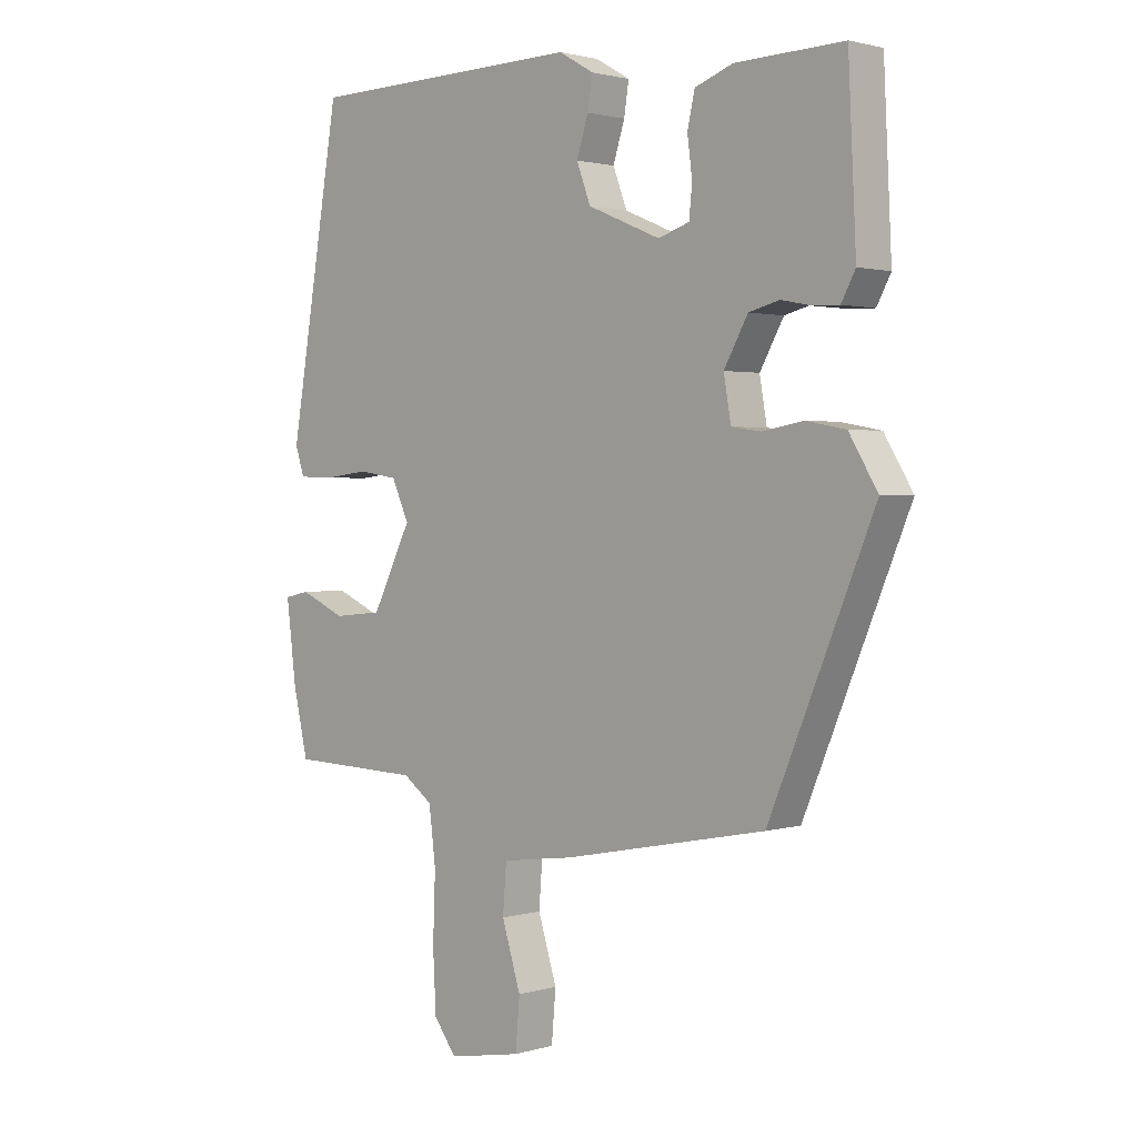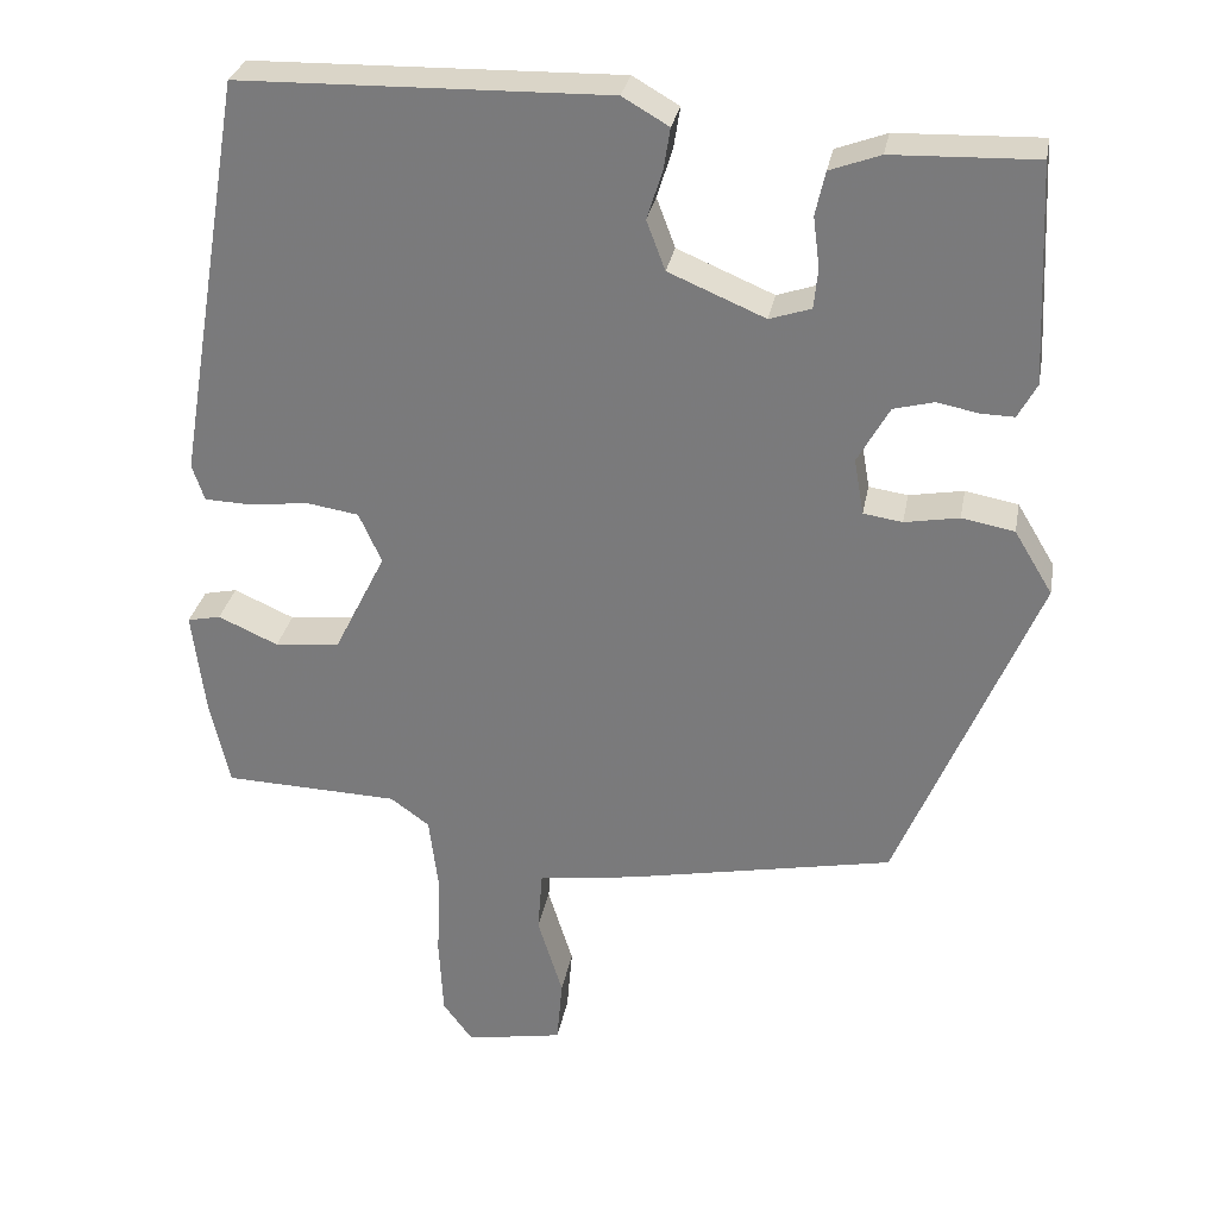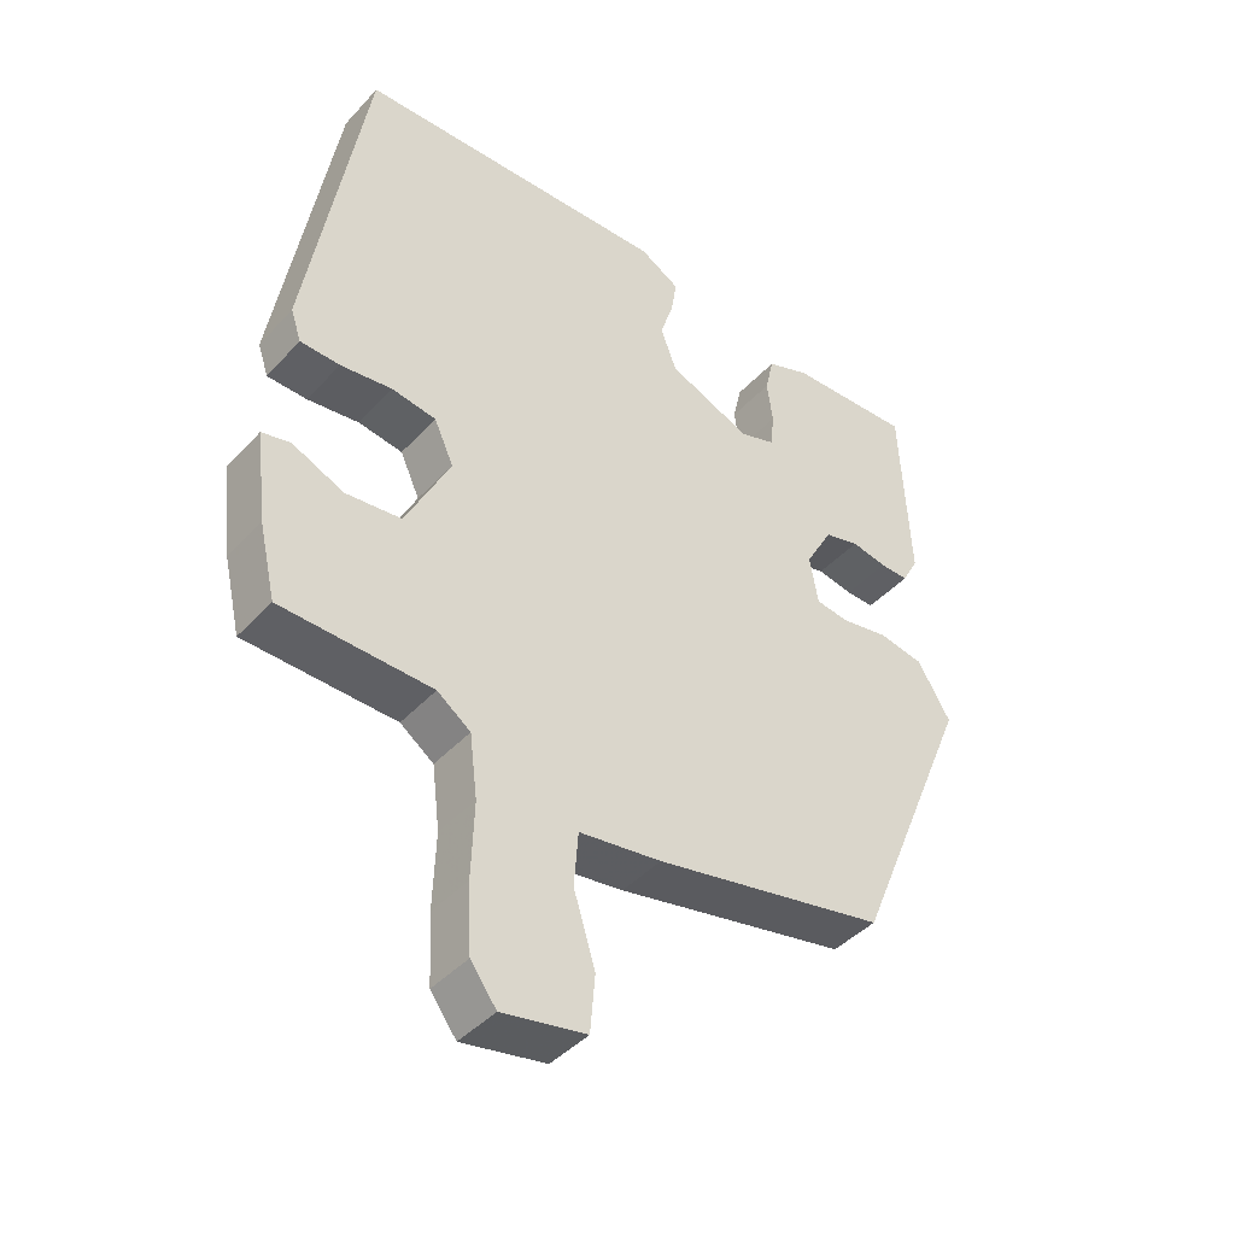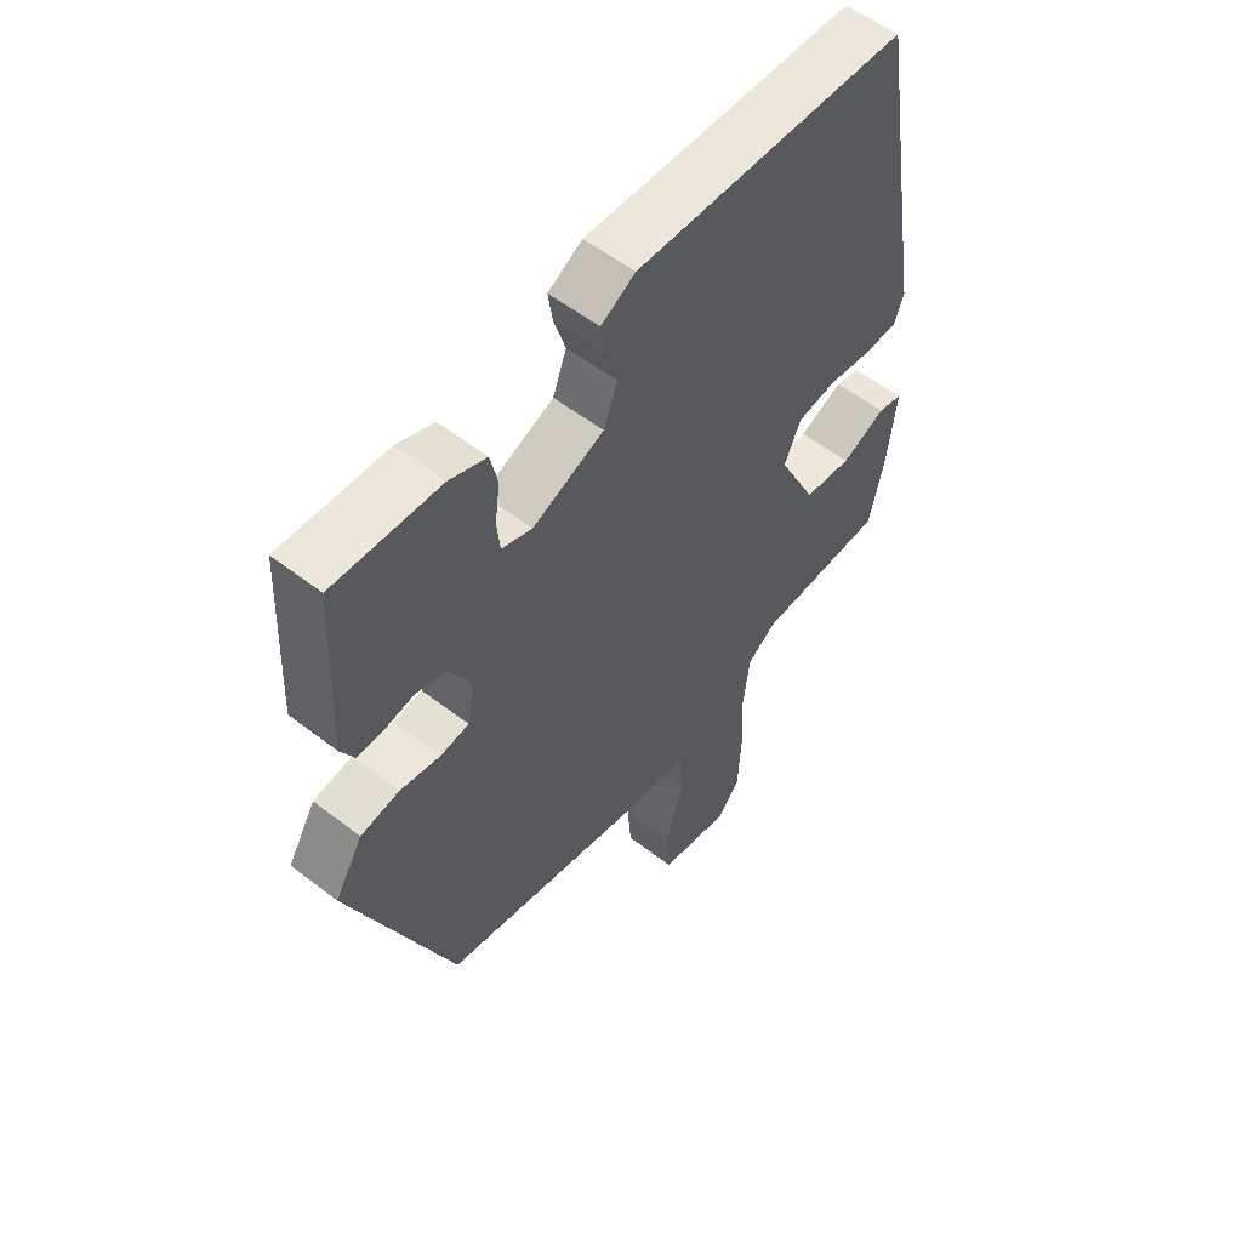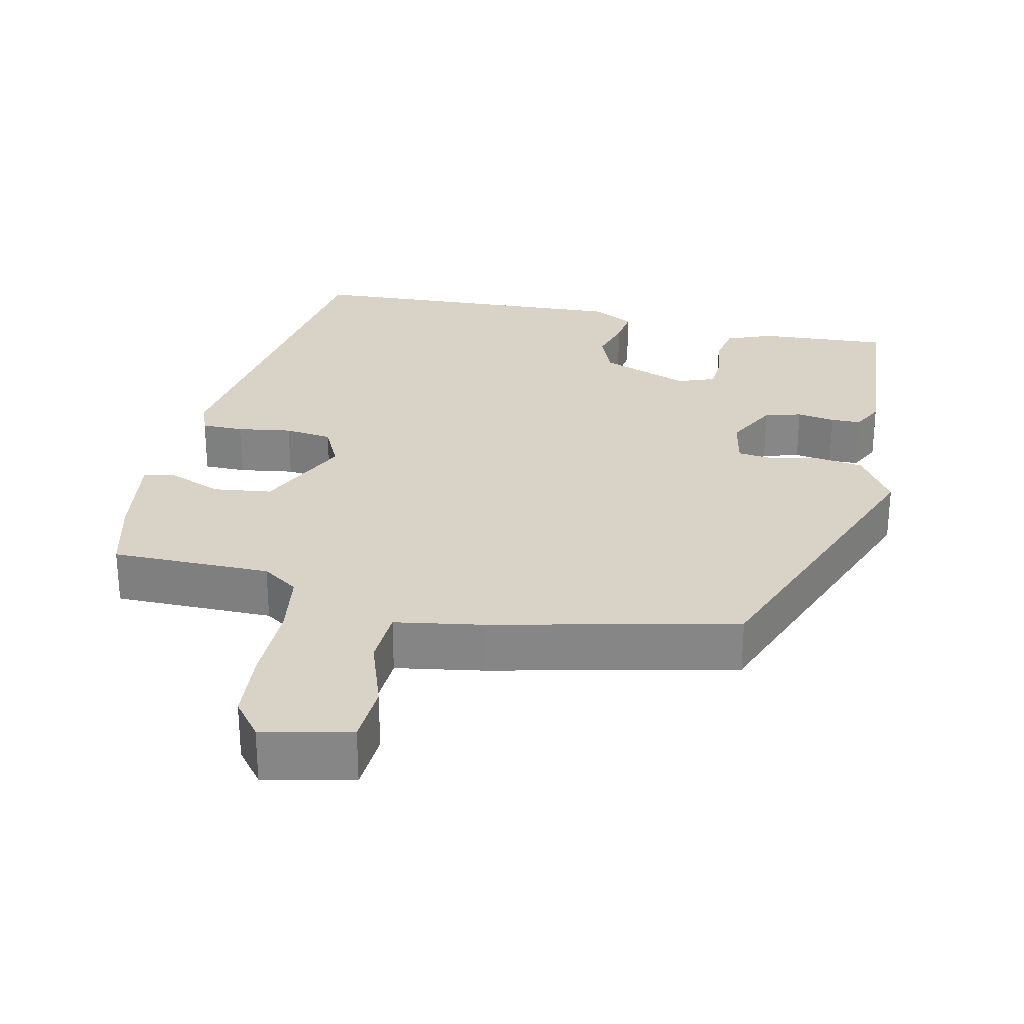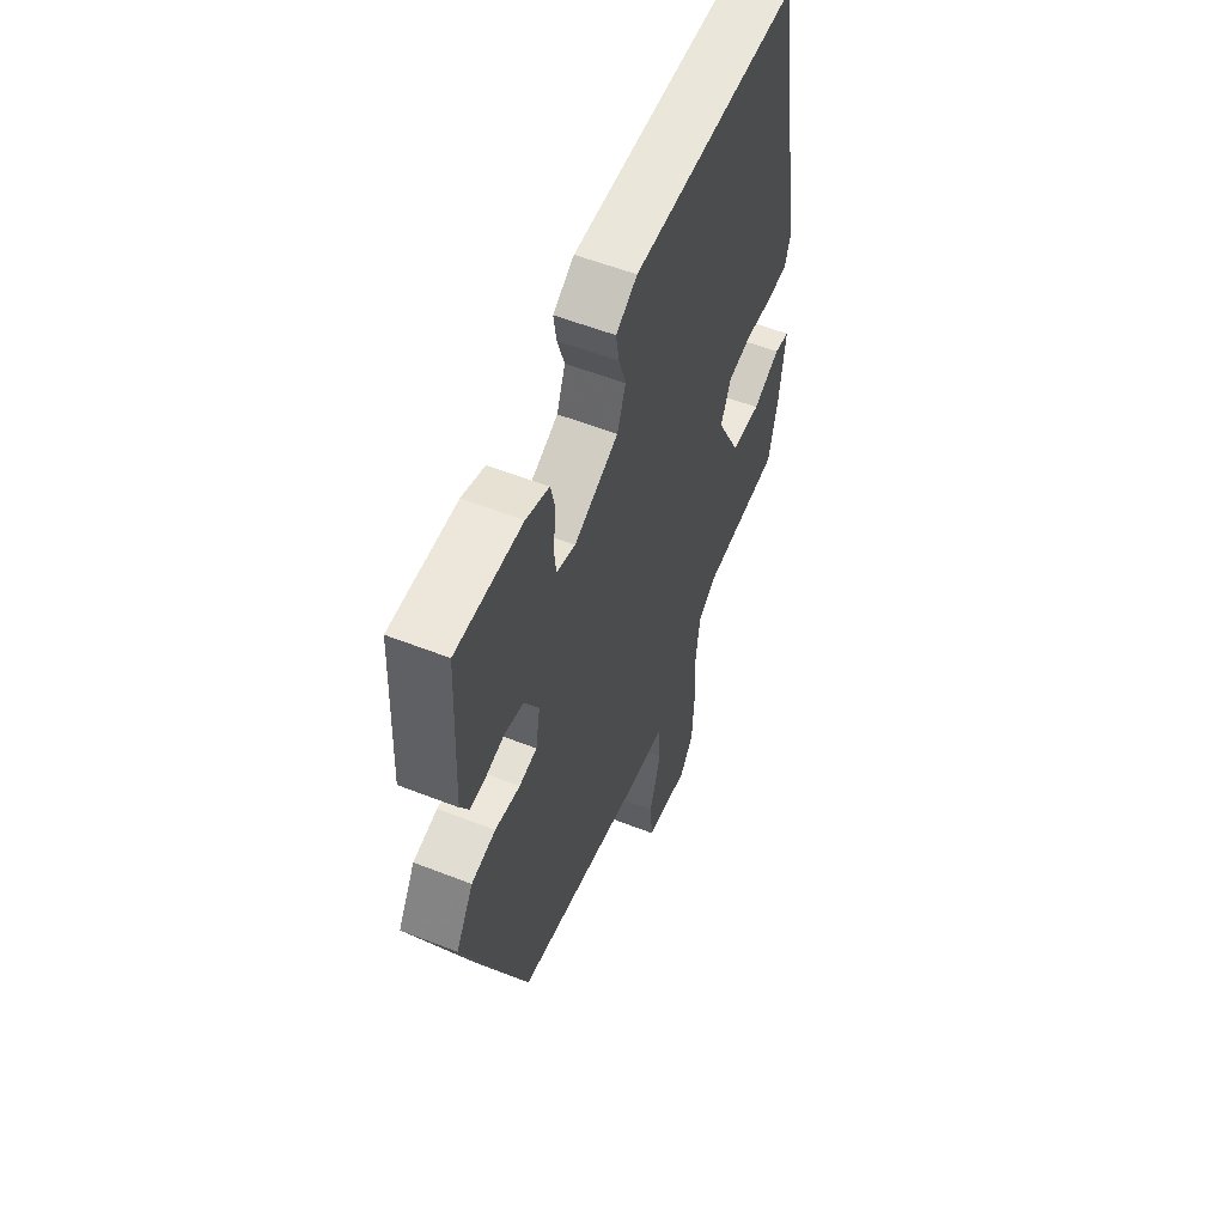
<metadata>
{"format":"obj","ext":"obj","renderer":"f3d","projection":"perspective","resolution":1024,"background":"white","views":[{"elev":1.7,"azim":-136.3,"up":"+Z"},{"elev":30.0,"azim":-169.6,"up":"+Z"},{"elev":-42.6,"azim":141.4,"up":"+Z"},{"elev":55.6,"azim":-50.9,"up":"+Z"},{"elev":27.9,"azim":-169.2,"up":"+Y"},{"elev":56.8,"azim":-67.8,"up":"+Z"}]}
</metadata>
<code>
v -0.377 0.07 -0.469
v -0.548 0.07 -0.058
v -0.501 0.07 0.02
v -0.436 0.07 0.032
v -0.369 0.07 0.02
v -0.321 0.07 0.027
v -0.309 0.07 0.096
v -0.348 0.07 0.166
v -0.398 0.07 0.179
v -0.449 0.07 0.169
v -0.49 0.07 0.168
v -0.513 0.07 0.211
v -0.5 0.07 0.479
v -0.323 0.07 0.473
v -0.261 0.07 0.45
v -0.249 0.07 0.396
v -0.257 0.07 0.334
v -0.252 0.07 0.284
v -0.201 0.07 0.267
v -0.082 0.07 0.317
v -0.059 0.07 0.378
v -0.078 0.07 0.438
v -0.086 0.07 0.489
v -0.029 0.07 0.522
v 0.423 0.07 0.512
v 0.507 0.07 0.014
v 0.492 0.07 -0.031
v 0.435 0.07 -0.033
v 0.361 0.07 -0.024
v 0.297 0.07 -0.034
v 0.269 0.07 -0.096
v 0.333 0.07 -0.224
v 0.413 0.07 -0.232
v 0.487 0.07 -0.199
v 0.528 0.07 -0.208
v 0.512 0.07 -0.339
v 0.488 0.07 -0.444
v 0.272 0.07 -0.451
v 0.224 0.07 -0.486
v 0.213 0.07 -0.576
v 0.217 0.07 -0.686
v 0.212 0.07 -0.783
v 0.175 0.07 -0.833
v 0.055 0.07 -0.811
v 0.048 0.07 -0.729
v 0.079 0.07 -0.629
v 0.073 0.07 -0.551
v -0.045 0.07 -0.535
v -0.377 0 -0.469
v -0.548 0 -0.058
v -0.501 0 0.02
v -0.436 0 0.032
v -0.369 0 0.02
v -0.321 0 0.027
v -0.309 0 0.096
v -0.348 0 0.166
v -0.398 0 0.179
v -0.449 0 0.169
v -0.49 0 0.168
v -0.513 0 0.211
v -0.5 0 0.479
v -0.323 0 0.473
v -0.261 0 0.45
v -0.249 0 0.396
v -0.257 0 0.334
v -0.252 0 0.284
v -0.201 0 0.267
v -0.082 0 0.317
v -0.059 0 0.378
v -0.078 0 0.438
v -0.086 0 0.489
v -0.029 0 0.522
v 0.423 0 0.512
v 0.507 0 0.014
v 0.492 0 -0.031
v 0.435 0 -0.033
v 0.361 0 -0.024
v 0.297 0 -0.034
v 0.269 0 -0.096
v 0.333 0 -0.224
v 0.413 0 -0.232
v 0.487 0 -0.199
v 0.528 0 -0.208
v 0.512 0 -0.339
v 0.488 0 -0.444
v 0.272 0 -0.451
v 0.224 0 -0.486
v 0.213 0 -0.576
v 0.217 0 -0.686
v 0.212 0 -0.783
v 0.175 0 -0.833
v 0.055 0 -0.811
v 0.048 0 -0.729
v 0.079 0 -0.629
v 0.073 0 -0.551
v -0.045 0 -0.535
f 47 48 1 2
f 43 44 45 46
f 43 46 47
f 40 41 42 43
f 39 40 43 47
f 38 39 47 2
f 33 34 35 36
f 32 33 36 37
f 26 27 28 29
f 26 29 30
f 25 26 30
f 24 25 30 31
f 21 22 23 24
f 14 15 16 17
f 14 17 18
f 13 14 18
f 12 13 18
f 9 10 11 12
f 8 9 12 18
f 7 8 18 19
f 2 3 4 5
f 2 5 6
f 32 37 38 2
f 21 24 31
f 20 21 31 32
f 6 7 19 20
f 6 20 32
f 2 6 32
f 50 49 96 95
f 94 93 92 91
f 95 94 91
f 91 90 89 88
f 95 91 88 87
f 50 95 87 86
f 84 83 82 81
f 85 84 81 80
f 77 76 75 74
f 78 77 74
f 78 74 73
f 79 78 73 72
f 72 71 70 69
f 65 64 63 62
f 66 65 62
f 66 62 61
f 66 61 60
f 60 59 58 57
f 66 60 57 56
f 67 66 56 55
f 53 52 51 50
f 54 53 50
f 50 86 85 80
f 79 72 69
f 80 79 69 68
f 68 67 55 54
f 80 68 54
f 80 54 50
f 1 49 50 2
f 2 50 51 3
f 3 51 52 4
f 4 52 53 5
f 5 53 54 6
f 6 54 55 7
f 7 55 56 8
f 8 56 57 9
f 9 57 58 10
f 10 58 59 11
f 11 59 60 12
f 12 60 61 13
f 13 61 62 14
f 14 62 63 15
f 15 63 64 16
f 16 64 65 17
f 17 65 66 18
f 18 66 67 19
f 19 67 68 20
f 20 68 69 21
f 21 69 70 22
f 22 70 71 23
f 23 71 72 24
f 24 72 73 25
f 25 73 74 26
f 26 74 75 27
f 27 75 76 28
f 28 76 77 29
f 29 77 78 30
f 30 78 79 31
f 31 79 80 32
f 32 80 81 33
f 33 81 82 34
f 34 82 83 35
f 35 83 84 36
f 36 84 85 37
f 37 85 86 38
f 38 86 87 39
f 39 87 88 40
f 40 88 89 41
f 41 89 90 42
f 42 90 91 43
f 43 91 92 44
f 44 92 93 45
f 45 93 94 46
f 46 94 95 47
f 47 95 96 48
f 48 96 49 1

</code>
